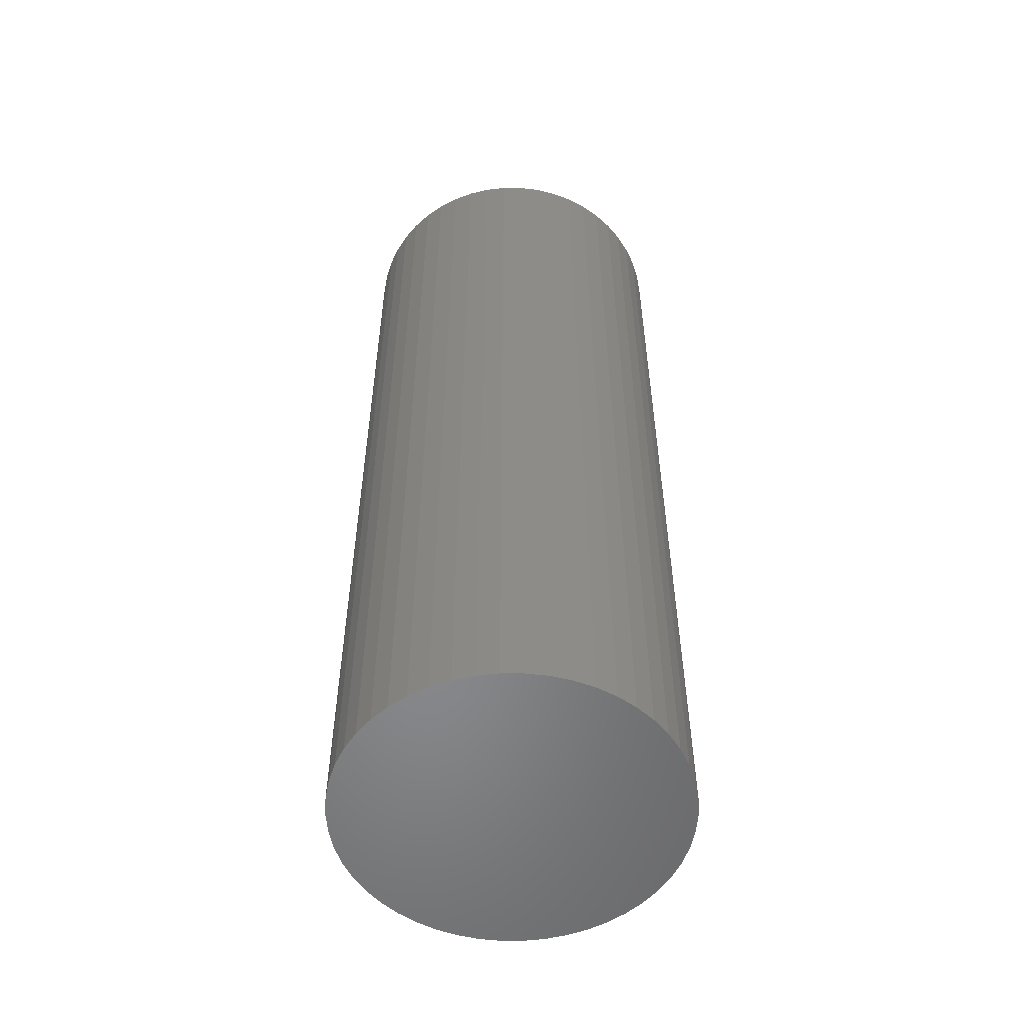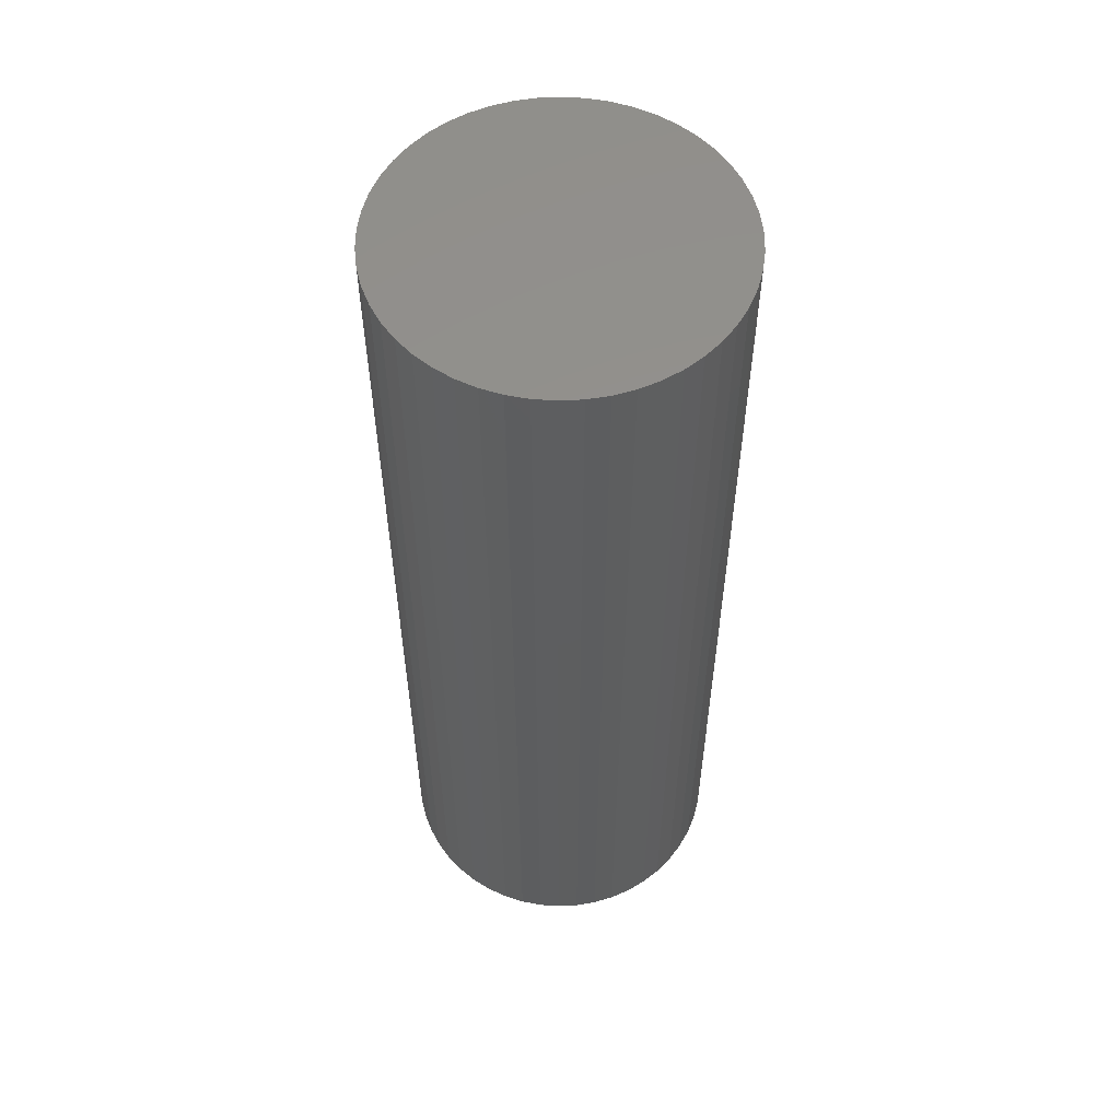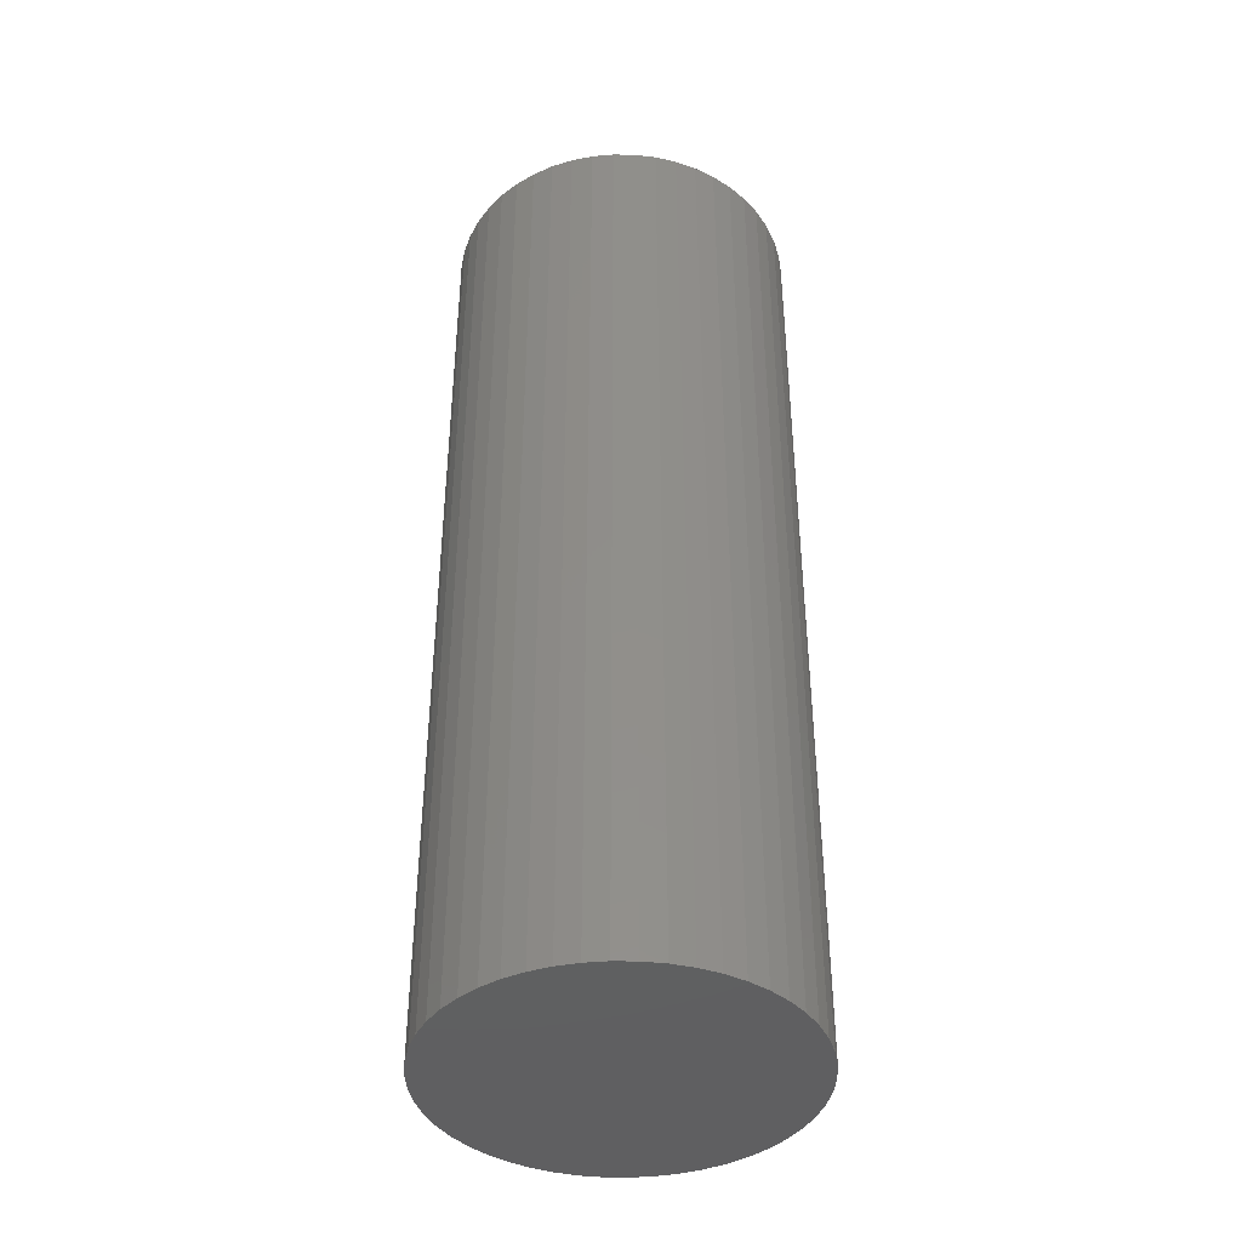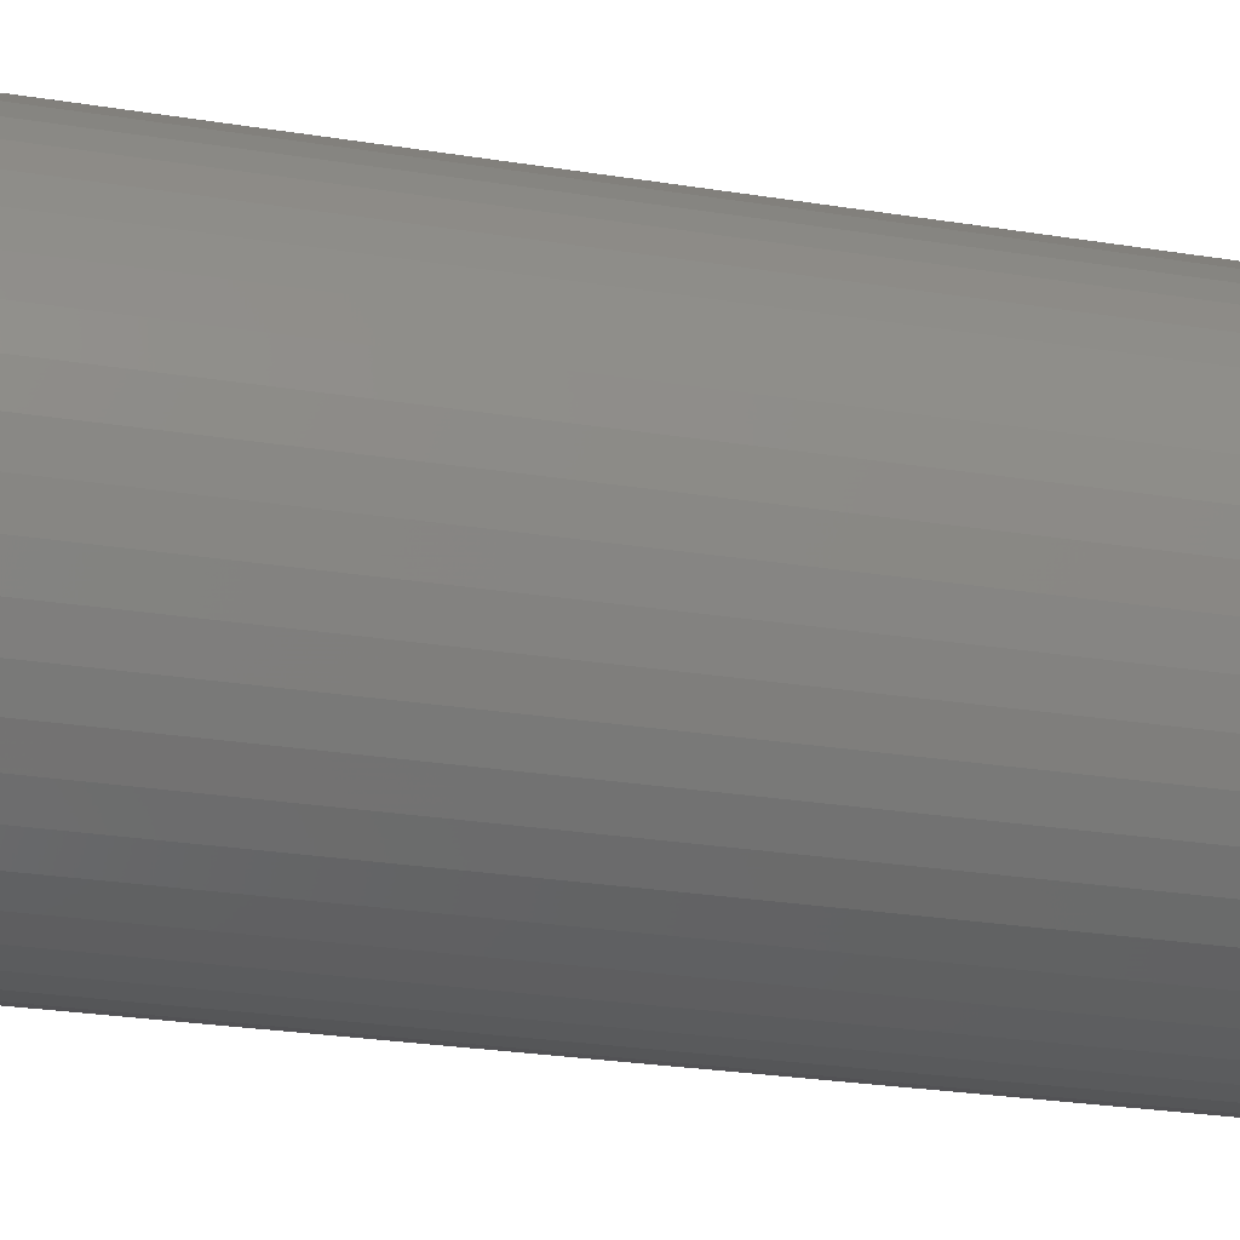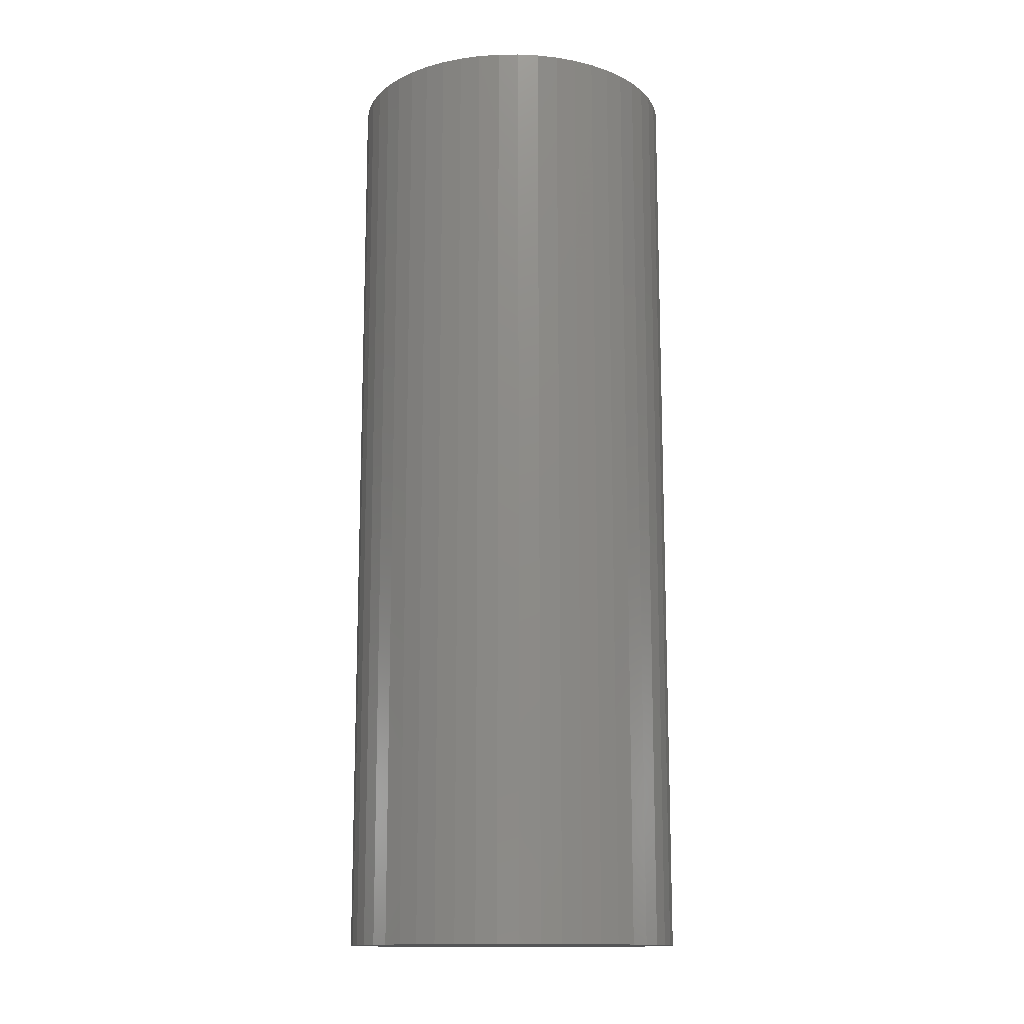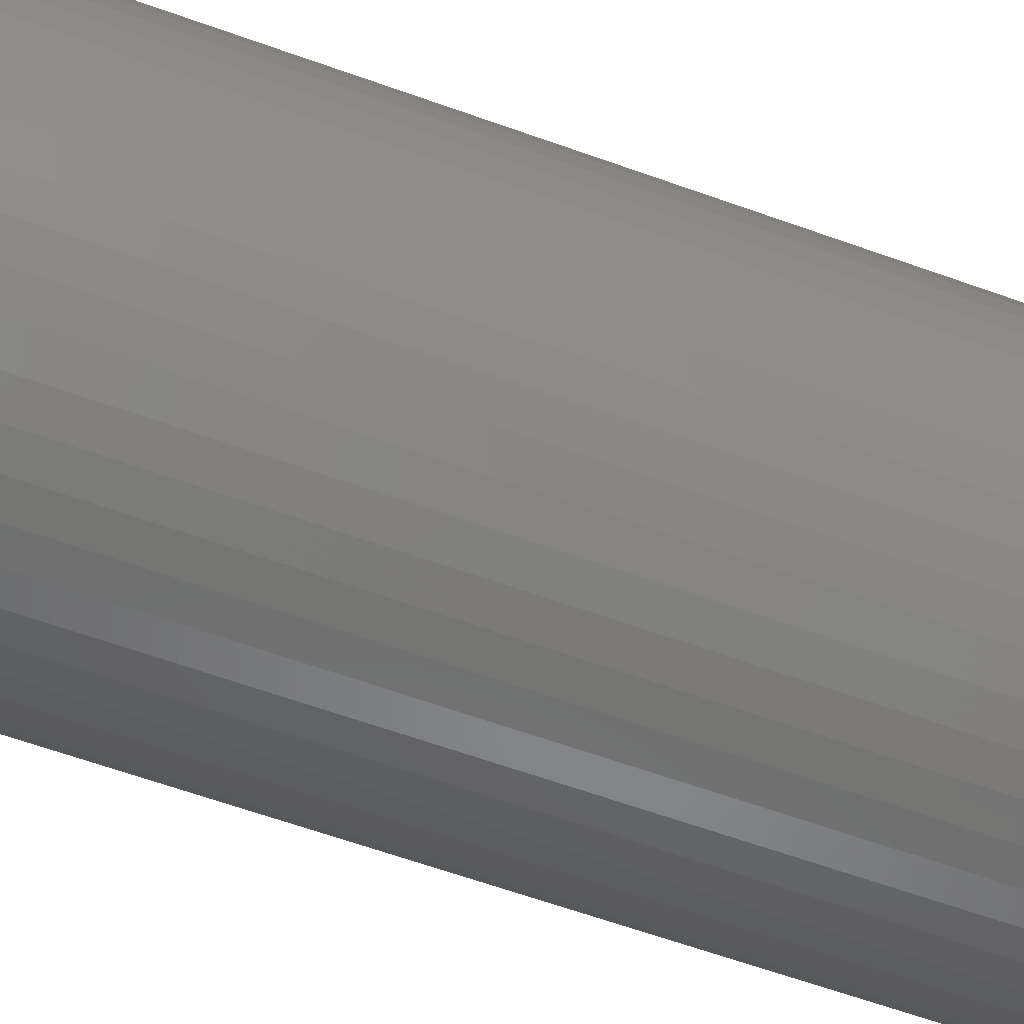
<metadata>
{"format":"stl","ext":"stl","renderer":"f3d","projection":"perspective","resolution":1024,"background":"white","views":[{"elev":-54.3,"azim":-21.7,"up":"+Z"},{"elev":55.9,"azim":-60.6,"up":"+Z"},{"elev":-40.8,"azim":85.4,"up":"+Z"},{"elev":-22.6,"azim":73.6,"up":"+Y"},{"elev":-13.9,"azim":-178.7,"up":"+Z"},{"elev":-60.0,"azim":-110.5,"up":"+Y"}]}
</metadata>
<code>
# stl→obj: 100 verts, 196 faces
v 4.85 0 13.5
v 4.812 0.6079 -13.5
v 4.812 0.6079 13.5
v 4.85 0 -13.5
v -4.85 0 -13.5
v -4.812 0.6079 13.5
v -4.812 0.6079 -13.5
v -4.85 0 13.5
v 0.3045 4.84 -13.5
v -0.3045 4.84 13.5
v 0.3045 4.84 13.5
v -0.3045 4.84 -13.5
v 4.812 -0.6079 13.5
v 4.698 1.206 13.5
v 4.698 -1.206 13.5
v 4.509 1.785 13.5
v 4.509 -1.785 13.5
v 4.25 2.337 13.5
v 4.25 -2.337 13.5
v 3.924 2.851 13.5
v 3.924 -2.851 13.5
v 3.535 3.32 13.5
v 3.535 -3.32 13.5
v 3.092 3.737 13.5
v 3.092 -3.737 13.5
v 2.599 4.095 13.5
v 2.599 -4.095 13.5
v 2.065 4.388 13.5
v 2.065 -4.388 13.5
v 1.499 4.613 13.5
v 1.499 -4.613 13.5
v 0.9088 4.764 13.5
v 0.9088 -4.764 13.5
v 0.3045 -4.84 13.5
v -0.3045 -4.84 13.5
v -0.9088 4.764 13.5
v -0.9088 -4.764 13.5
v -1.499 4.613 13.5
v -1.499 -4.613 13.5
v -2.065 4.388 13.5
v -2.065 -4.388 13.5
v -2.599 4.095 13.5
v -2.599 -4.095 13.5
v -3.092 3.737 13.5
v -3.092 -3.737 13.5
v -3.535 3.32 13.5
v -3.535 -3.32 13.5
v -3.924 2.851 13.5
v -3.924 -2.851 13.5
v -4.25 2.337 13.5
v -4.25 -2.337 13.5
v -4.509 1.785 13.5
v -4.509 -1.785 13.5
v -4.698 1.206 13.5
v -4.698 -1.206 13.5
v -4.812 -0.6079 13.5
v 3.535 3.32 -13.5
v 3.092 3.737 -13.5
v 4.812 -0.6079 -13.5
v 4.698 -1.206 -13.5
v 4.698 1.206 -13.5
v 4.509 -1.785 -13.5
v 4.509 1.785 -13.5
v 4.25 -2.337 -13.5
v 4.25 2.337 -13.5
v 3.924 -2.851 -13.5
v 3.924 2.851 -13.5
v 3.535 -3.32 -13.5
v 3.092 -3.737 -13.5
v 2.599 -4.095 -13.5
v 2.599 4.095 -13.5
v 2.065 -4.388 -13.5
v 2.065 4.388 -13.5
v 1.499 -4.613 -13.5
v 1.499 4.613 -13.5
v 0.9088 -4.764 -13.5
v 0.9088 4.764 -13.5
v 0.3045 -4.84 -13.5
v -0.3045 -4.84 -13.5
v -0.9088 -4.764 -13.5
v -0.9088 4.764 -13.5
v -1.499 -4.613 -13.5
v -1.499 4.613 -13.5
v -2.065 -4.388 -13.5
v -2.065 4.388 -13.5
v -2.599 -4.095 -13.5
v -2.599 4.095 -13.5
v -3.092 -3.737 -13.5
v -3.092 3.737 -13.5
v -3.535 -3.32 -13.5
v -3.535 3.32 -13.5
v -3.924 -2.851 -13.5
v -3.924 2.851 -13.5
v -4.25 -2.337 -13.5
v -4.25 2.337 -13.5
v -4.509 -1.785 -13.5
v -4.509 1.785 -13.5
v -4.698 -1.206 -13.5
v -4.698 1.206 -13.5
v -4.812 -0.6079 -13.5
f 1 2 3
f 2 1 4
f 5 6 7
f 6 5 8
f 9 10 11
f 10 9 12
f 3 13 1
f 14 13 3
f 14 15 13
f 16 15 14
f 16 17 15
f 18 17 16
f 18 19 17
f 20 19 18
f 20 21 19
f 22 21 20
f 22 23 21
f 24 23 22
f 24 25 23
f 26 25 24
f 26 27 25
f 28 27 26
f 28 29 27
f 30 29 28
f 30 31 29
f 32 31 30
f 32 33 31
f 11 33 32
f 11 34 33
f 10 34 11
f 10 35 34
f 36 35 10
f 36 37 35
f 38 37 36
f 38 39 37
f 40 39 38
f 40 41 39
f 42 41 40
f 42 43 41
f 44 43 42
f 44 45 43
f 46 45 44
f 46 47 45
f 48 47 46
f 48 49 47
f 50 49 48
f 50 51 49
f 52 51 50
f 52 53 51
f 54 53 52
f 54 55 53
f 6 55 54
f 6 56 55
f 56 6 8
f 57 24 22
f 24 57 58
f 59 2 4
f 60 2 59
f 60 61 2
f 62 61 60
f 62 63 61
f 64 63 62
f 64 65 63
f 66 65 64
f 66 67 65
f 68 67 66
f 68 57 67
f 69 57 68
f 69 58 57
f 70 58 69
f 70 71 58
f 72 71 70
f 72 73 71
f 74 73 72
f 74 75 73
f 76 75 74
f 76 77 75
f 78 77 76
f 78 9 77
f 79 9 78
f 79 12 9
f 80 12 79
f 80 81 12
f 82 81 80
f 82 83 81
f 84 83 82
f 84 85 83
f 86 85 84
f 86 87 85
f 88 87 86
f 88 89 87
f 90 89 88
f 90 91 89
f 92 91 90
f 92 93 91
f 94 93 92
f 94 95 93
f 96 95 94
f 96 97 95
f 98 97 96
f 98 99 97
f 100 99 98
f 100 7 99
f 7 100 5
f 89 46 44
f 46 89 91
f 83 40 38
f 40 83 85
f 21 64 19
f 64 21 66
f 16 65 18
f 65 16 63
f 73 30 28
f 30 73 75
f 71 28 26
f 28 71 73
f 97 50 95
f 50 97 52
f 12 36 10
f 36 12 81
f 74 29 31
f 29 74 72
f 14 63 16
f 63 14 61
f 3 61 14
f 61 3 2
f 18 67 20
f 67 18 65
f 75 32 30
f 32 75 77
f 58 26 24
f 26 58 71
f 93 46 91
f 46 93 48
f 99 52 97
f 52 99 54
f 85 42 40
f 42 85 87
f 13 4 1
f 4 13 59
f 15 59 13
f 59 15 60
f 72 27 29
f 27 72 70
f 90 45 47
f 45 90 88
f 94 53 96
f 53 94 51
f 92 51 94
f 51 92 49
f 100 8 5
f 8 100 56
f 79 34 35
f 34 79 78
f 20 57 22
f 57 20 67
f 77 11 32
f 11 77 9
f 95 48 93
f 48 95 50
f 7 54 99
f 54 7 6
f 87 44 42
f 44 87 89
f 81 38 36
f 38 81 83
f 17 60 15
f 60 17 62
f 69 23 25
f 23 69 68
f 84 39 41
f 39 84 82
f 86 41 43
f 41 86 84
f 90 49 92
f 49 90 47
f 96 55 98
f 55 96 53
f 76 31 33
f 31 76 74
f 78 33 34
f 33 78 76
f 19 62 17
f 62 19 64
f 70 25 27
f 25 70 69
f 23 66 21
f 66 23 68
f 80 35 37
f 35 80 79
f 98 56 100
f 56 98 55
f 82 37 39
f 37 82 80
f 88 43 45
f 43 88 86

</code>
